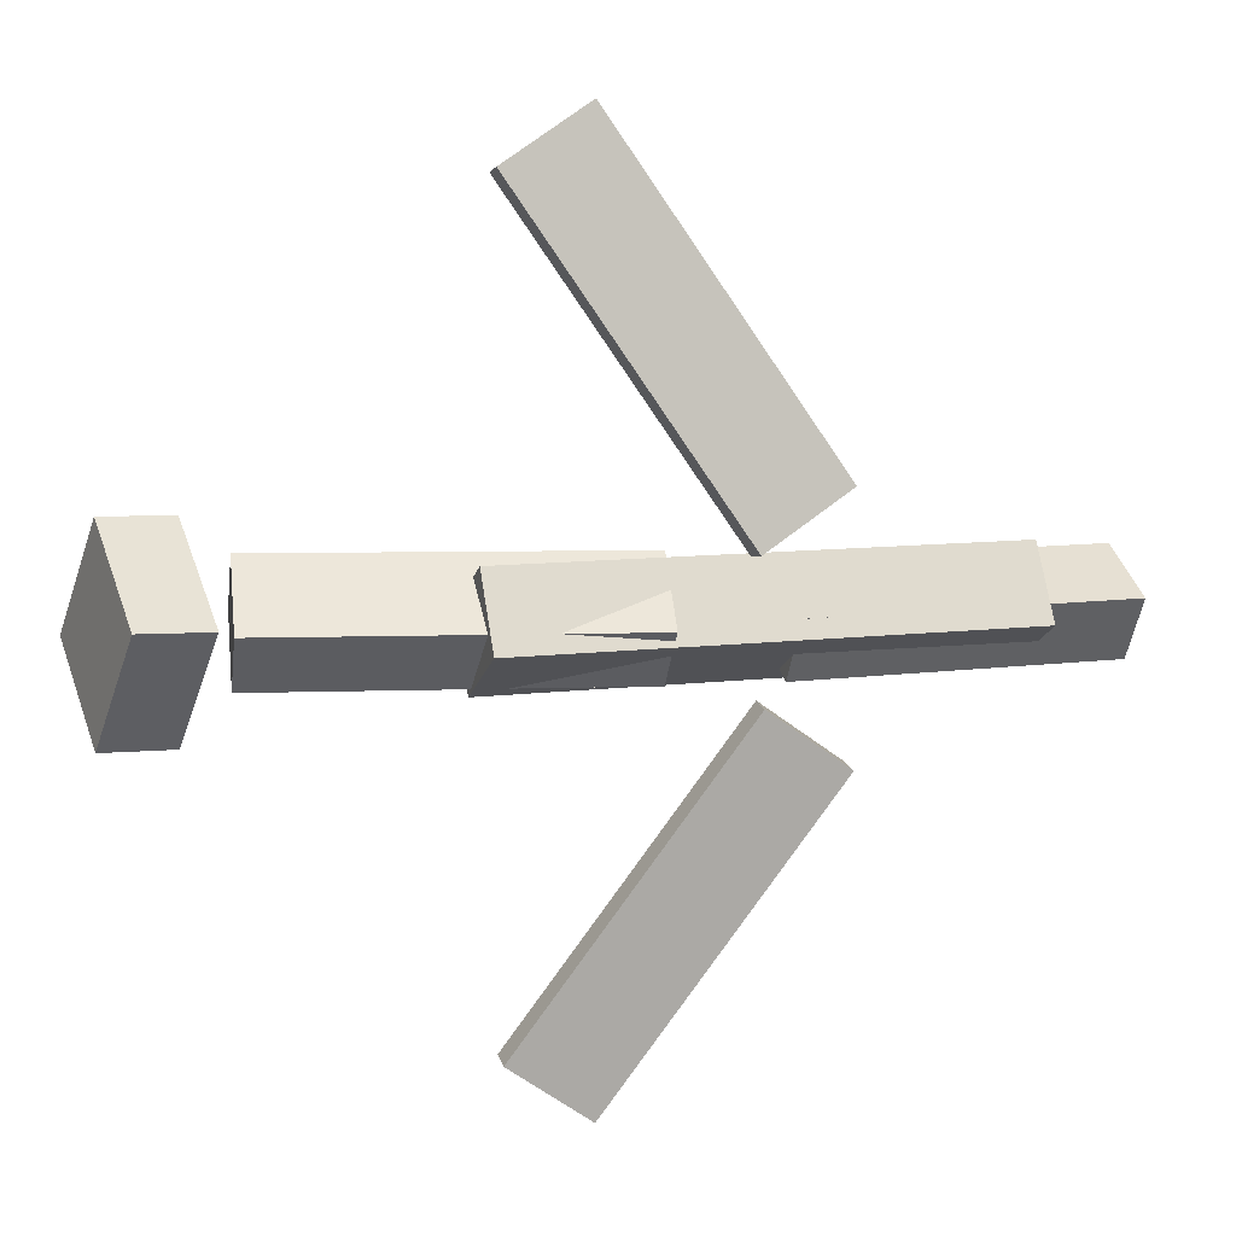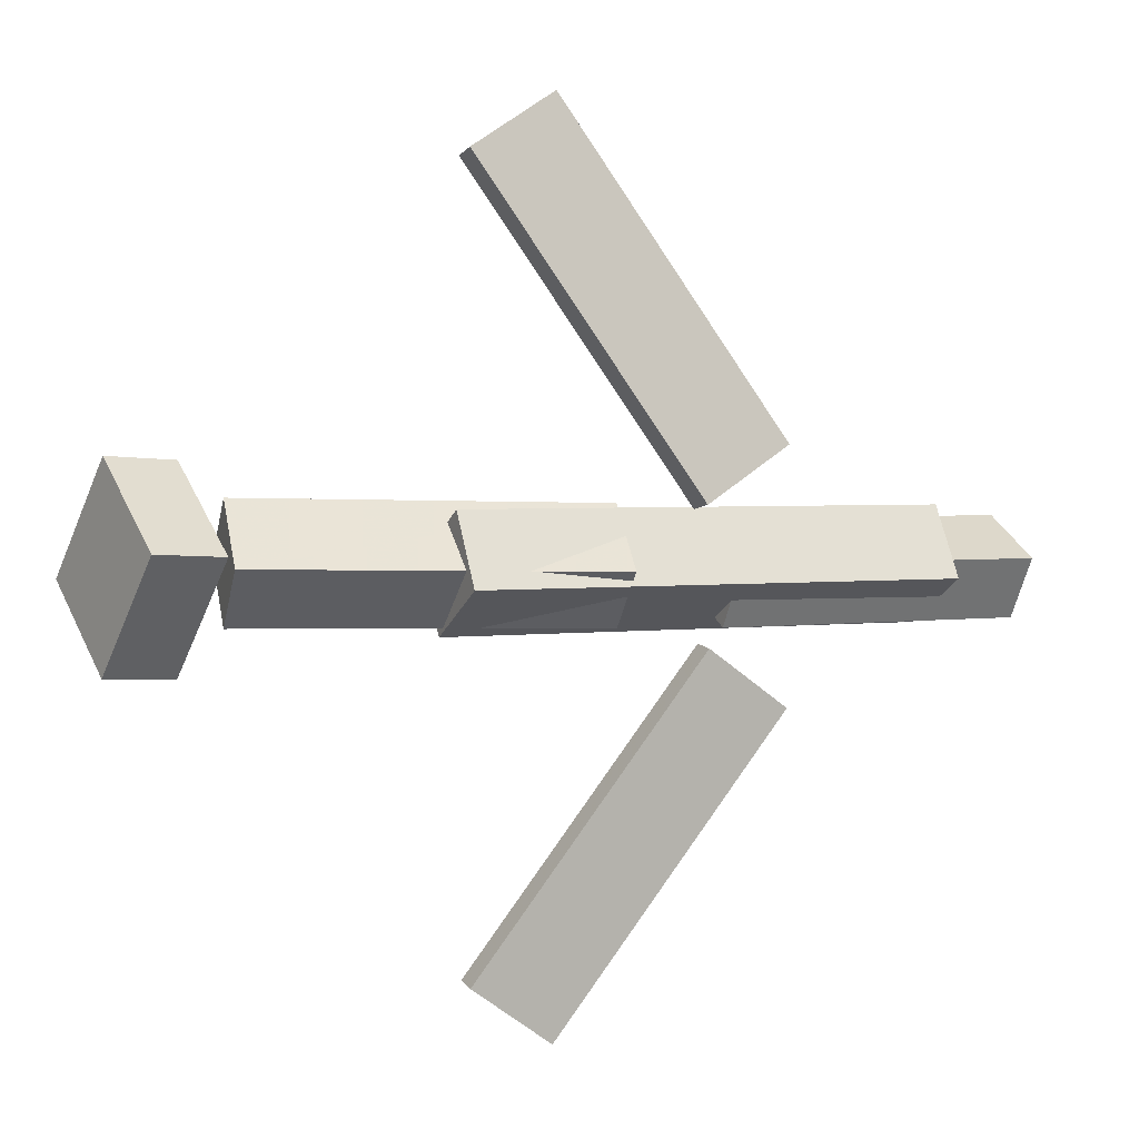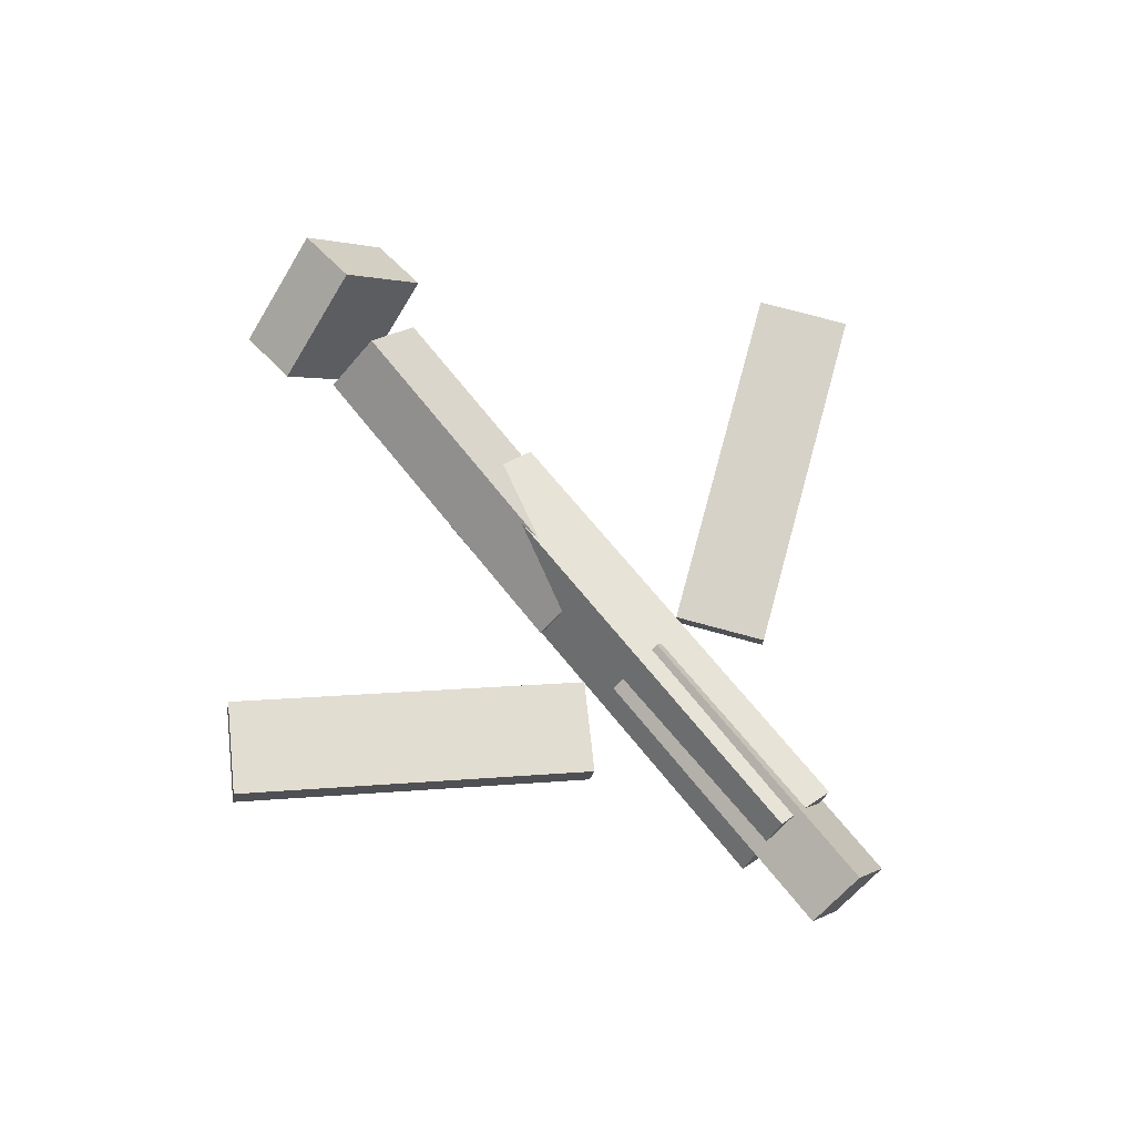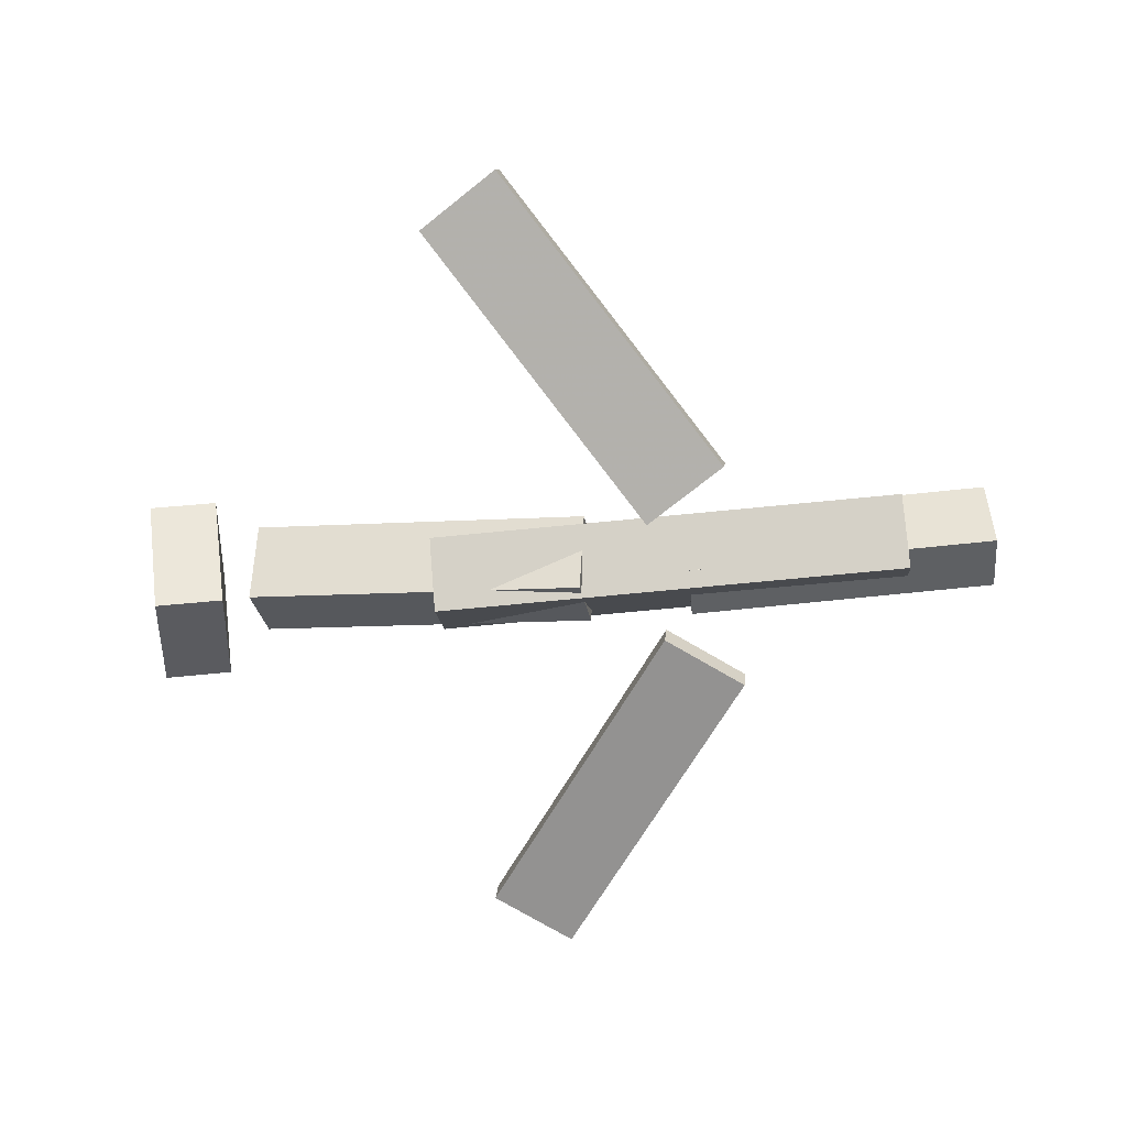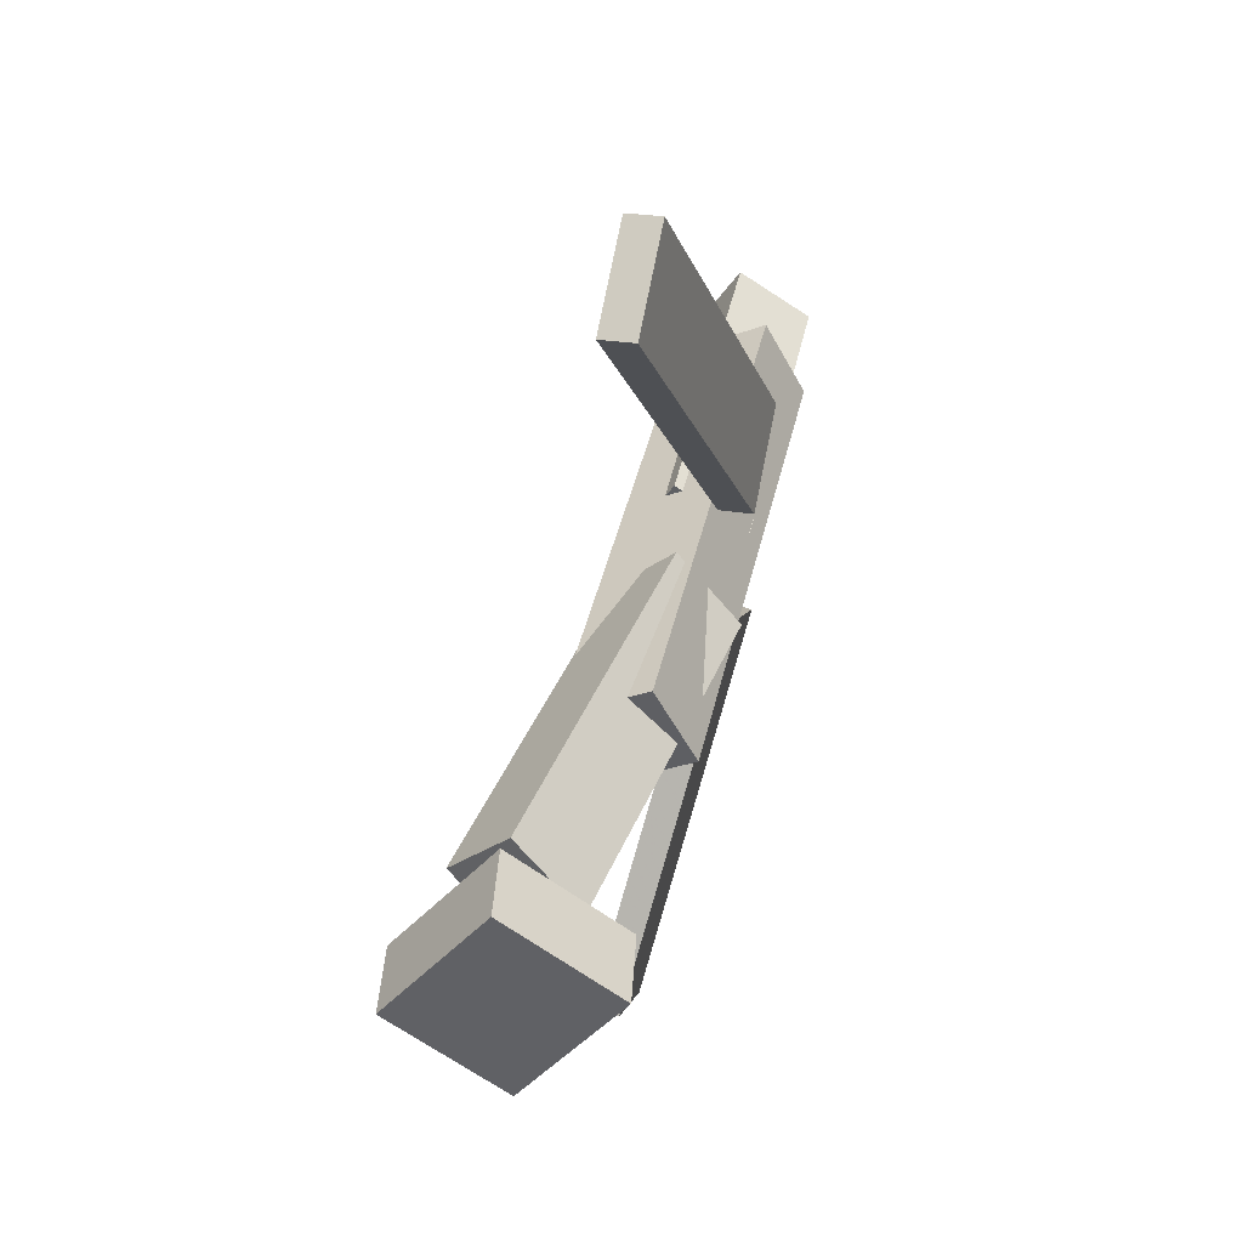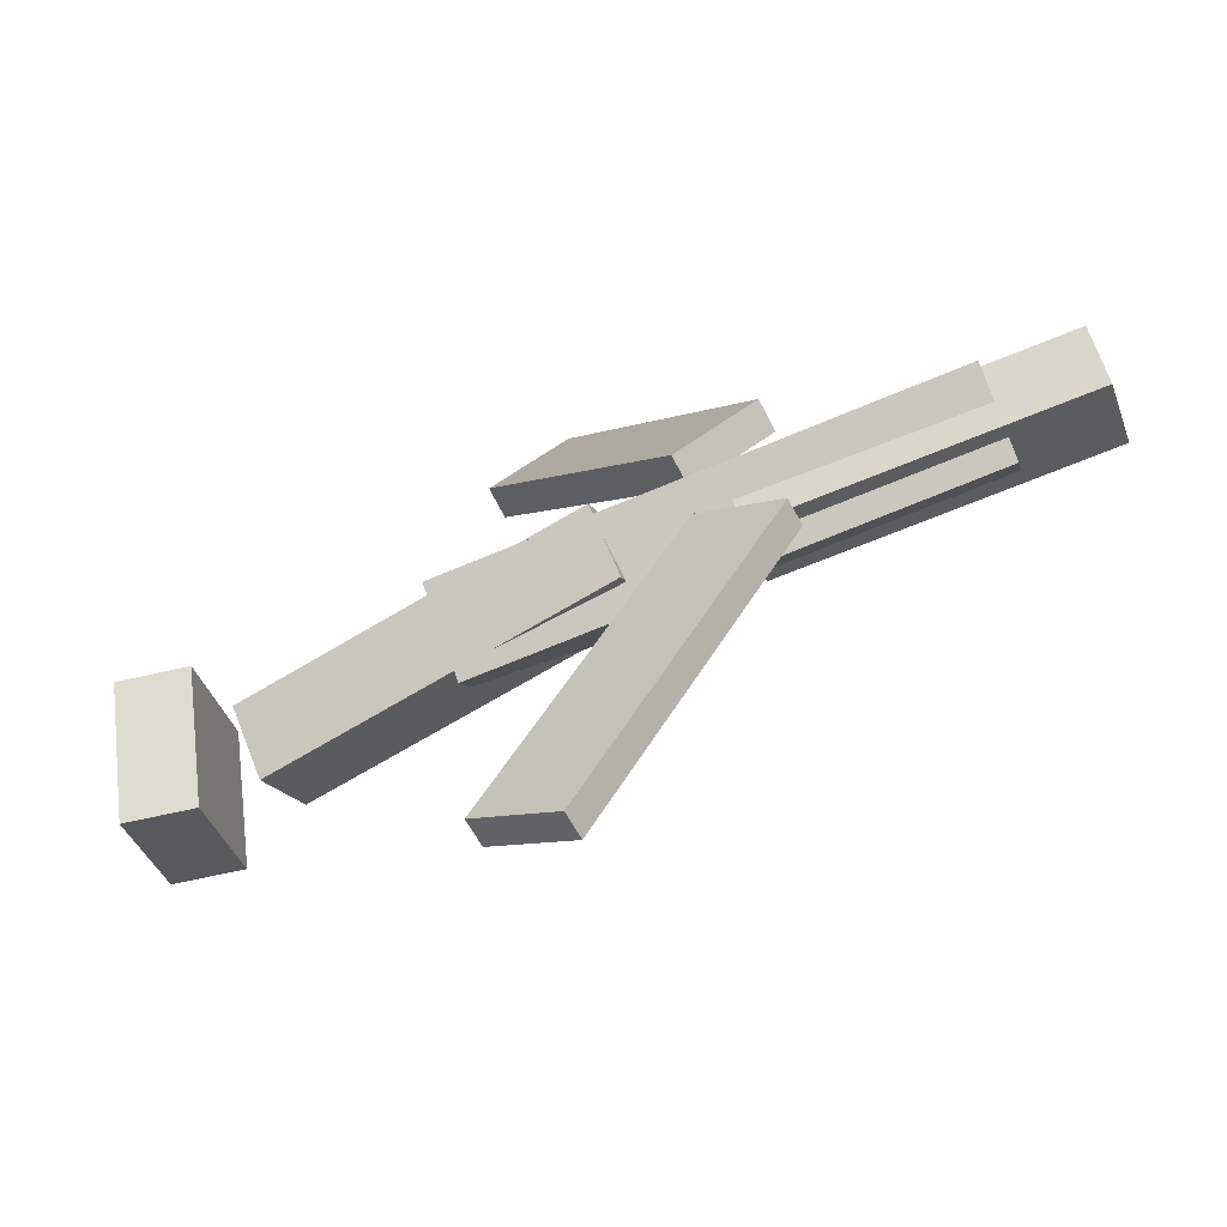
<metadata>
{"format":"obj","ext":"obj","renderer":"f3d","projection":"perspective","resolution":1024,"background":"white","views":[{"elev":7.3,"azim":-19.2,"up":"+Z"},{"elev":1.0,"azim":-26.4,"up":"+Z"},{"elev":68.3,"azim":50.3,"up":"+Y"},{"elev":-74.9,"azim":5.0,"up":"+Y"},{"elev":41.4,"azim":-78.3,"up":"+Z"},{"elev":-69.6,"azim":21.8,"up":"+Z"}]}
</metadata>
<code>
v 0.1345 -0.05801 -0.1007
v 0.07279 -0.05635 -0.0575
v 0.1321 -0.0788 -0.1032
v 0.07045 -0.07714 -0.06004
v -0.02662 -0.0116 -0.3325
v -0.08829 -0.009944 -0.2893
v -0.02896 -0.03239 -0.335
v -0.09063 -0.03073 -0.2919
f 1.0 7.0 5.0
f 1.0 3.0 7.0
f 1.0 4.0 3.0
f 1.0 2.0 4.0
f 3.0 8.0 7.0
f 3.0 4.0 8.0
f 5.0 7.0 8.0
f 5.0 8.0 6.0
f 1.0 5.0 6.0
f 1.0 6.0 2.0
f 2.0 6.0 8.0
f 2.0 8.0 4.0
v -0.1121 -0.05595 0.03621
v 0.2694 -0.06098 0.04074
v -0.1108 0.005741 0.002862
v 0.2706 0.0007084 0.007388
v -0.1118 -0.08504 -0.01758
v 0.2697 -0.09007 -0.01305
v -0.1106 -0.02335 -0.05093
v 0.2709 -0.02838 -0.04641
f 9.0 15.0 13.0
f 9.0 11.0 15.0
f 9.0 12.0 11.0
f 9.0 10.0 12.0
f 11.0 16.0 15.0
f 11.0 12.0 16.0
f 13.0 15.0 16.0
f 13.0 16.0 14.0
f 9.0 13.0 14.0
f 9.0 14.0 10.0
f 10.0 14.0 16.0
f 10.0 16.0 12.0
v -0.2588 -0.005999 -0.04318
v -0.2651 -0.04698 -0.003052
v -0.251 0.0388 0.003792
v -0.2572 -0.002179 0.04392
v 0.01214 -0.05015 -0.04609
v 0.005888 -0.09113 -0.005962
v 0.01994 -0.005344 0.000882
v 0.01369 -0.04633 0.04101
f 17.0 23.0 21.0
f 17.0 19.0 23.0
f 17.0 20.0 19.0
f 17.0 18.0 20.0
f 19.0 24.0 23.0
f 19.0 20.0 24.0
f 21.0 23.0 24.0
f 21.0 24.0 22.0
f 17.0 21.0 22.0
f 17.0 22.0 18.0
f 18.0 22.0 24.0
f 18.0 24.0 20.0
v 0.3402 -0.03052 0.03315
v 0.341 -0.002783 -0.01143
v 0.09373 -0.02971 0.02954
v 0.09447 -0.001977 -0.01504
v 0.3405 -0.08184 0.001231
v 0.3413 -0.0541 -0.04335
v 0.09403 -0.08103 -0.002379
v 0.09477 -0.0533 -0.04696
f 25.0 31.0 29.0
f 25.0 27.0 31.0
f 25.0 28.0 27.0
f 25.0 26.0 28.0
f 27.0 32.0 31.0
f 27.0 28.0 32.0
f 29.0 31.0 32.0
f 29.0 32.0 30.0
f 25.0 29.0 30.0
f 25.0 30.0 26.0
f 26.0 30.0 32.0
f 26.0 32.0 28.0
v -0.2937 -0.01452 -0.07546
v -0.3467 -0.02225 -0.07344
v -0.3024 0.06125 -0.01233
v -0.3554 0.05352 -0.01031
v -0.281 -0.08045 0.005417
v -0.334 -0.08818 0.00744
v -0.2897 -0.004678 0.06854
v -0.3427 -0.01241 0.07057
f 33.0 39.0 37.0
f 33.0 35.0 39.0
f 33.0 36.0 35.0
f 33.0 34.0 36.0
f 35.0 40.0 39.0
f 35.0 36.0 40.0
f 37.0 39.0 40.0
f 37.0 40.0 38.0
f 33.0 37.0 38.0
f 33.0 38.0 34.0
f 34.0 38.0 40.0
f 34.0 40.0 36.0
v 0.1271 -0.09027 0.08208
v 0.06303 -0.08809 0.0396
v 0.1298 -0.06577 0.07925
v 0.06573 -0.06359 0.03678
v -0.03187 -0.04484 0.324
v -0.0959 -0.04266 0.2815
v -0.02916 -0.02034 0.3212
v -0.09319 -0.01816 0.2787
f 41.0 47.0 45.0
f 41.0 43.0 47.0
f 41.0 44.0 43.0
f 41.0 42.0 44.0
f 43.0 48.0 47.0
f 43.0 44.0 48.0
f 45.0 47.0 48.0
f 45.0 48.0 46.0
f 41.0 45.0 46.0
f 41.0 46.0 42.0
f 42.0 46.0 48.0
f 42.0 48.0 44.0

</code>
